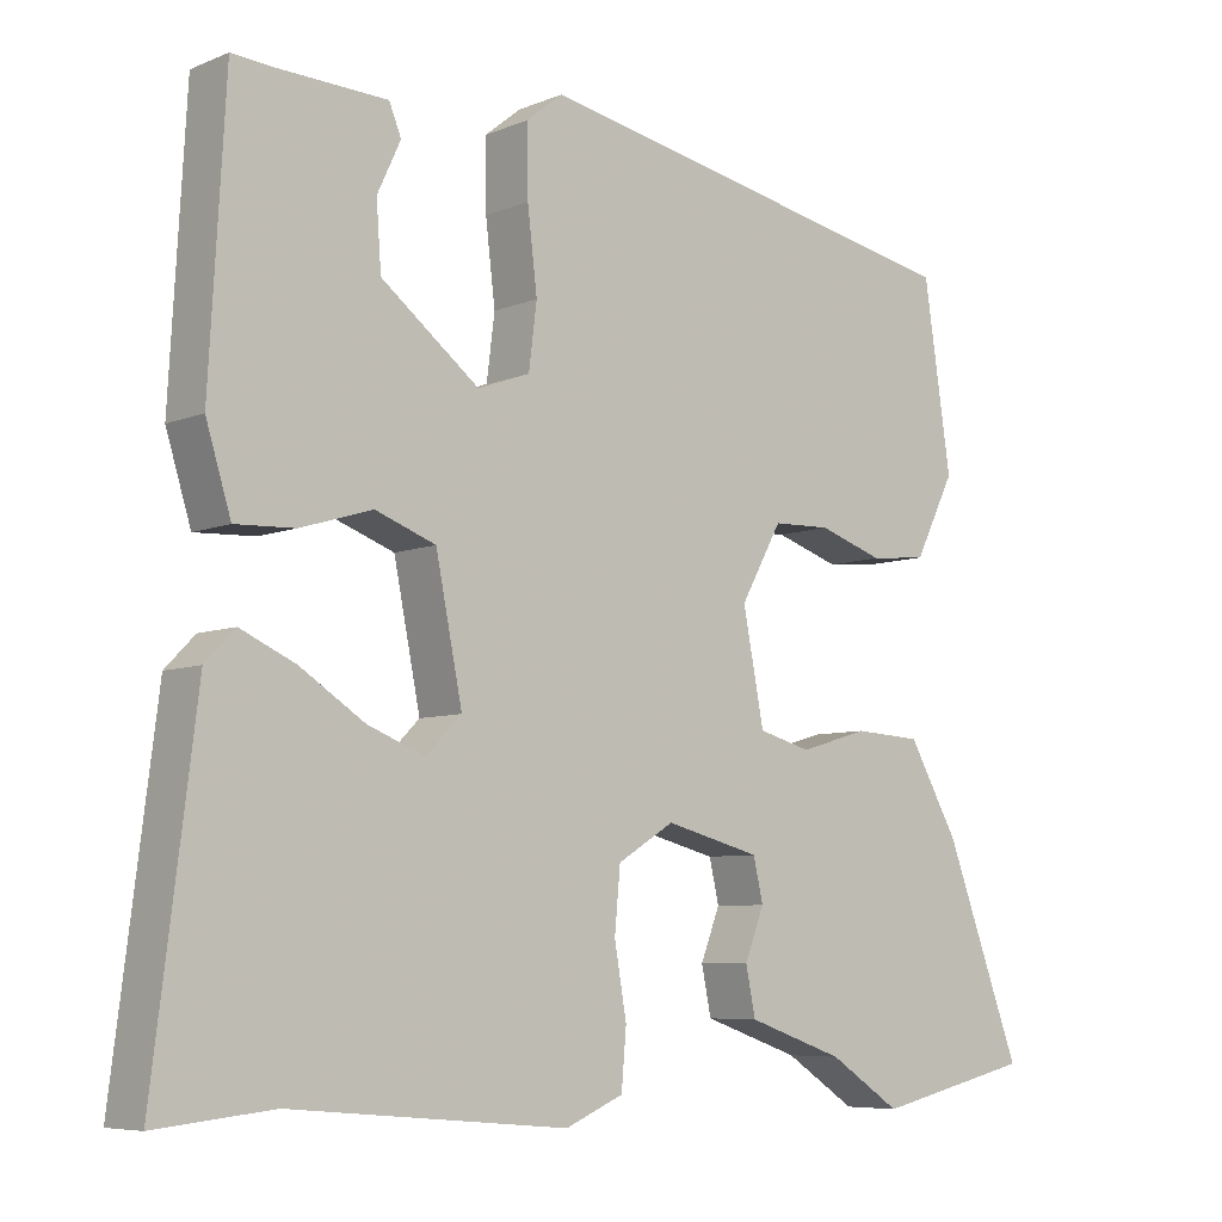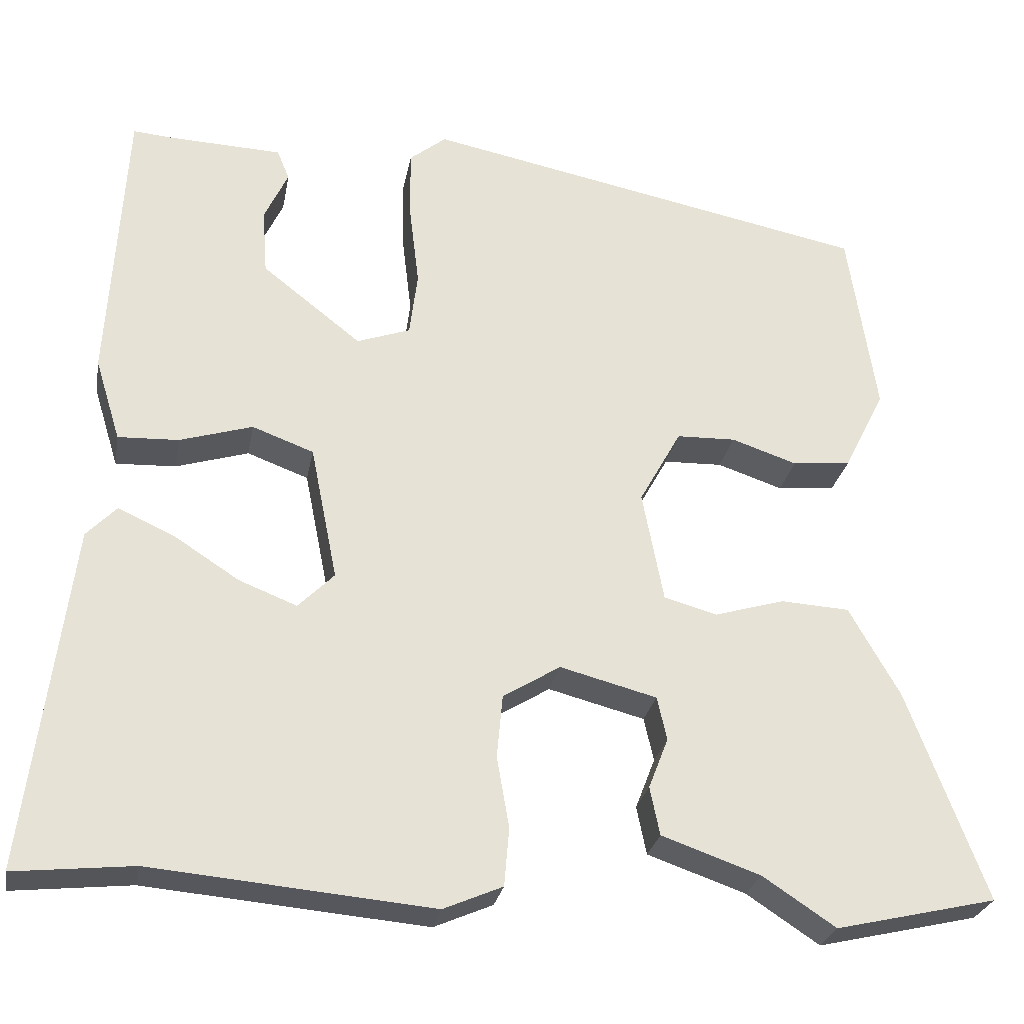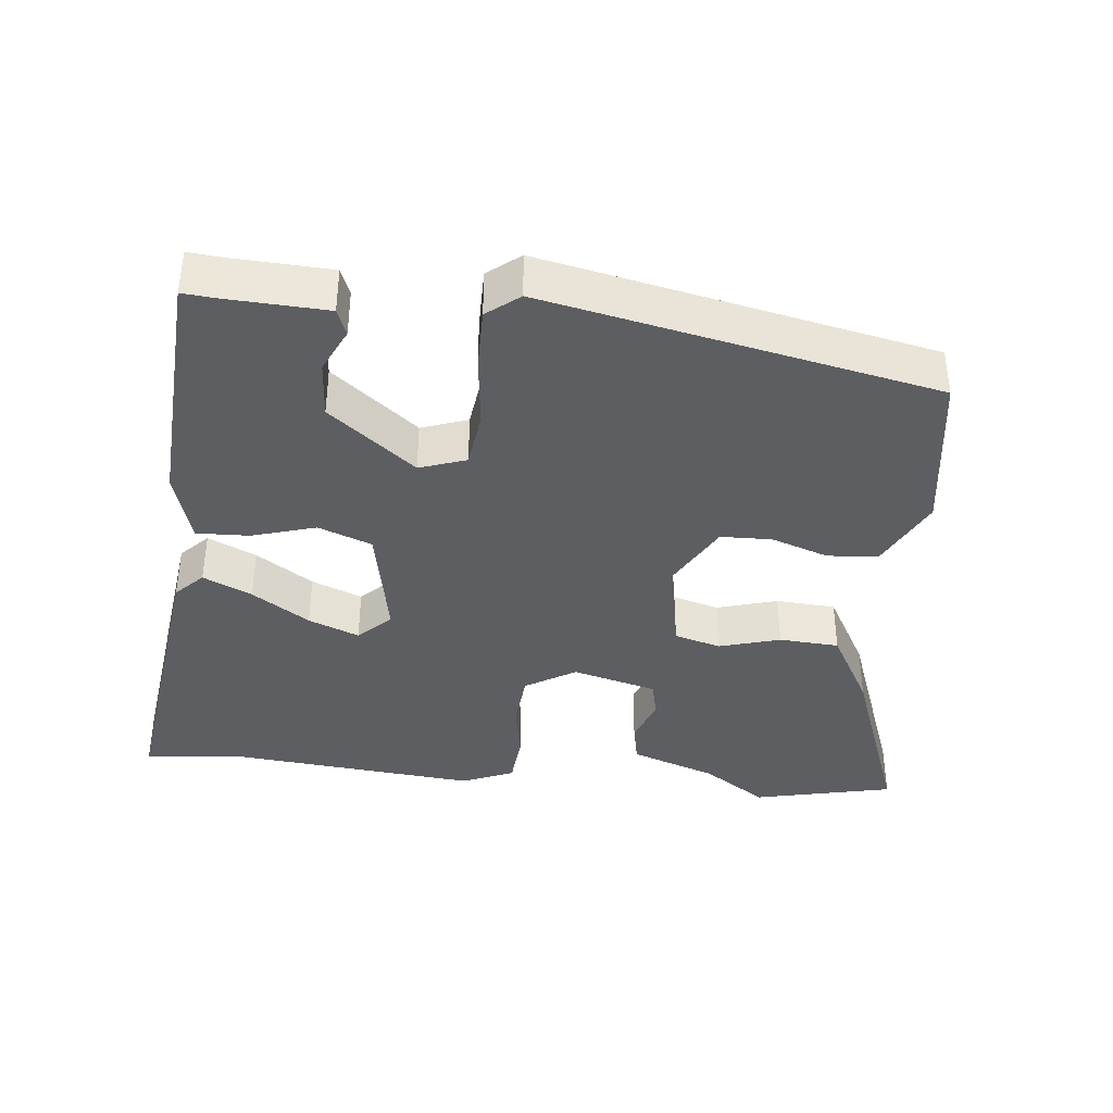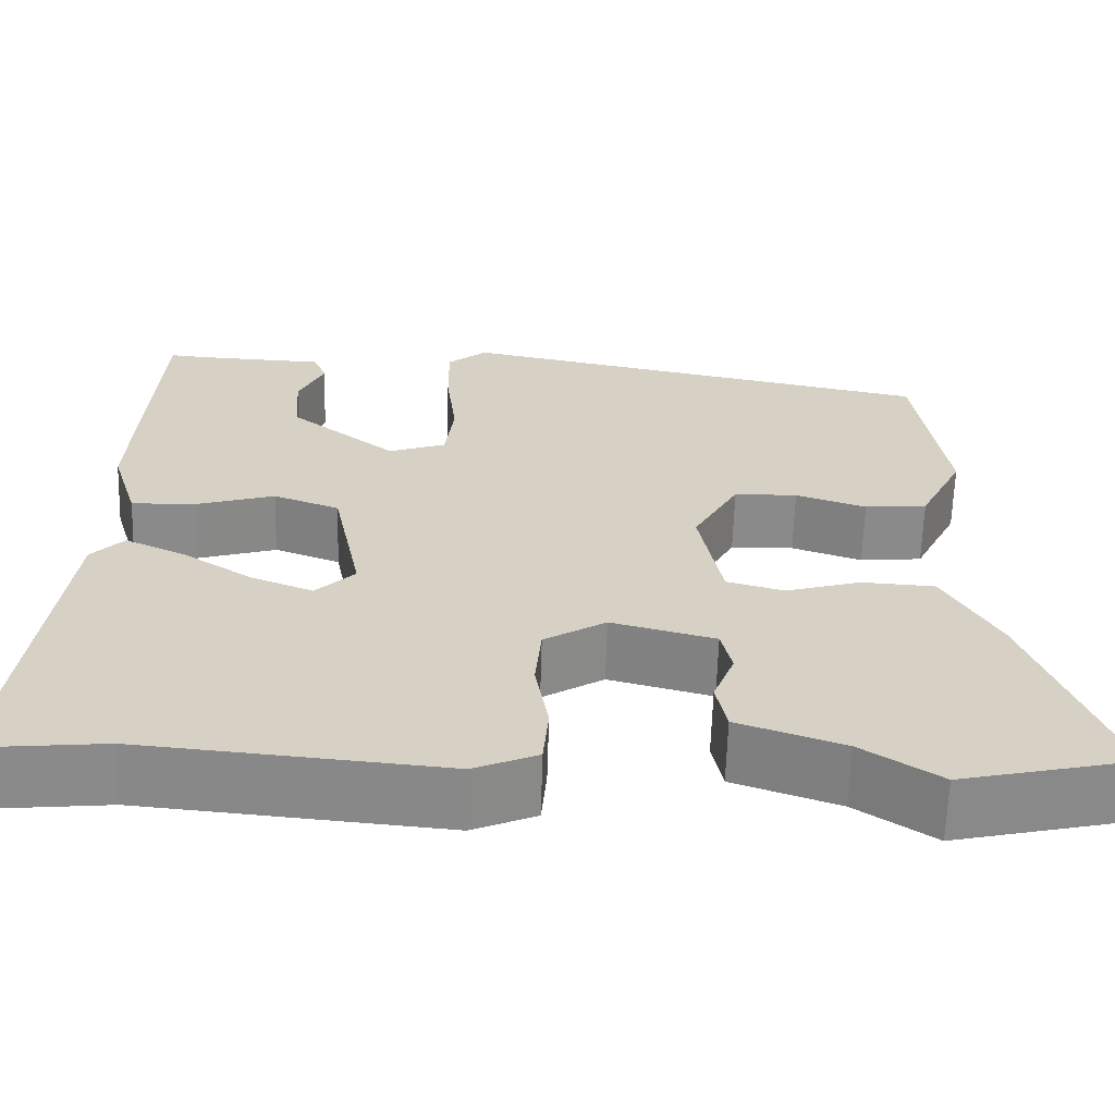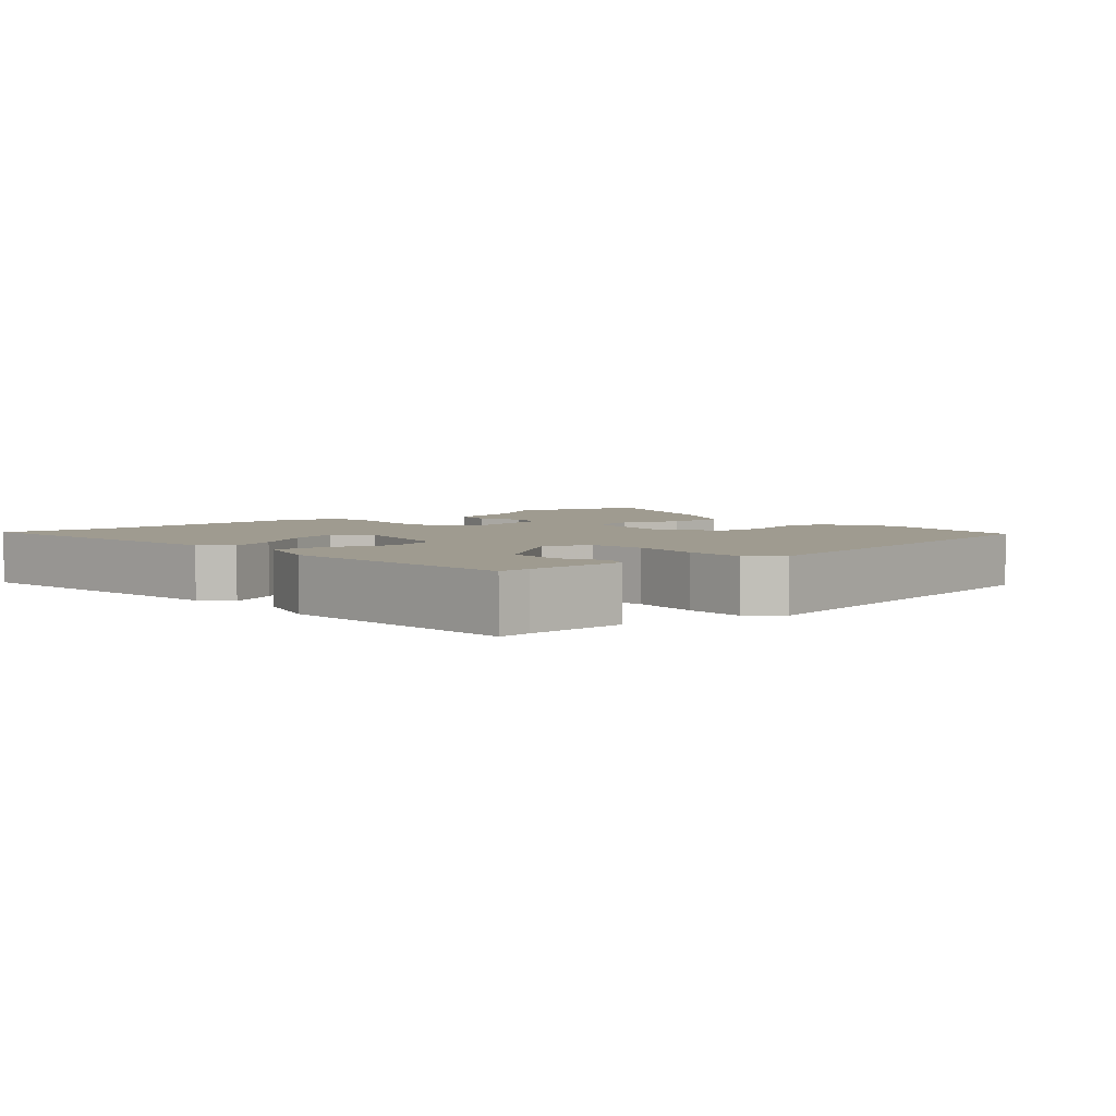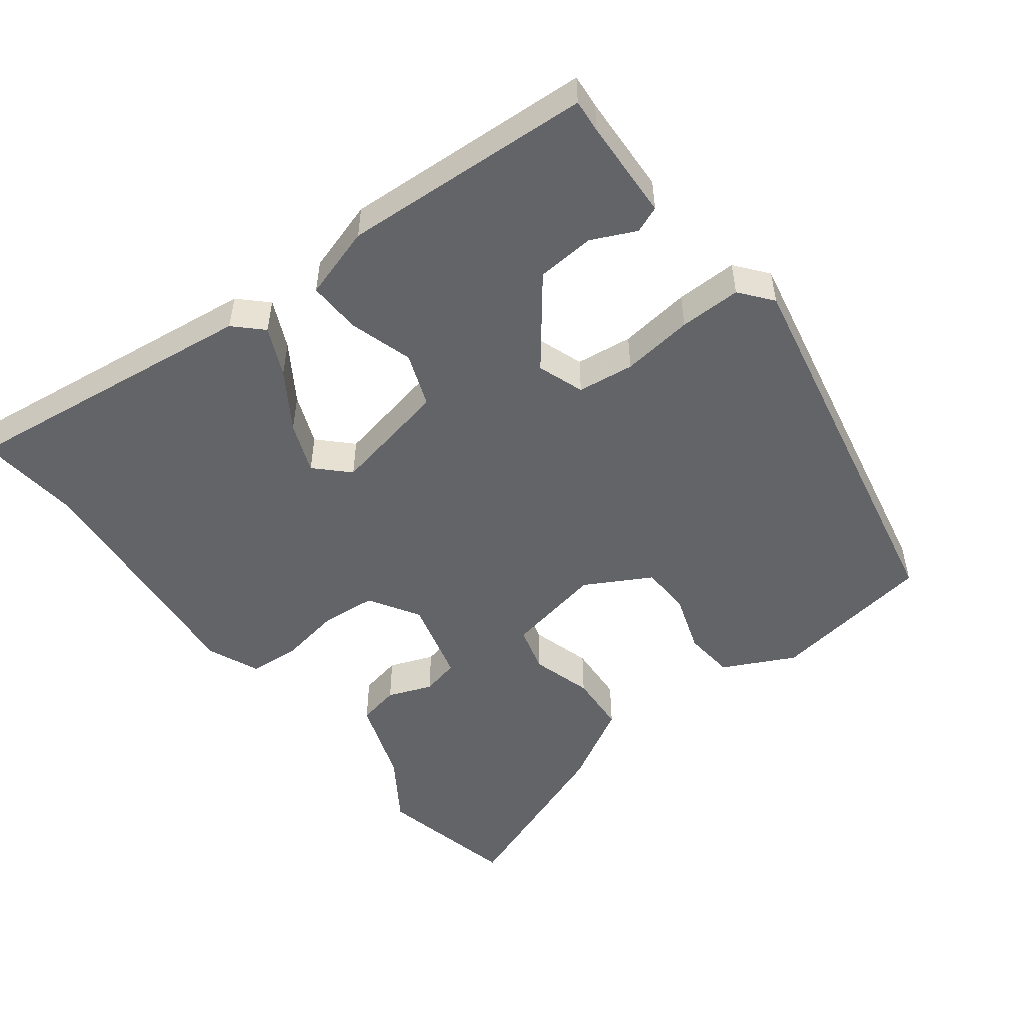
<metadata>
{"format":"obj","ext":"obj","renderer":"f3d","projection":"perspective","resolution":1024,"background":"white","views":[{"elev":-6.8,"azim":-40.3,"up":"+Z"},{"elev":-26.8,"azim":-10.2,"up":"+Z"},{"elev":-38.7,"azim":-6.2,"up":"+Y"},{"elev":-63.4,"azim":-1.7,"up":"+Z"},{"elev":4.0,"azim":-40.6,"up":"+Y"},{"elev":-51.2,"azim":-52.6,"up":"+Y"}]}
</metadata>
<code>
v -0.376 0.07 -0.487
v -0.521 0.07 -0.502
v -0.468 0.07 -0.081
v -0.431 0.07 -0.043
v -0.363 0.07 -0.074
v -0.283 0.07 -0.126
v -0.212 0.07 -0.154
v -0.168 0.07 -0.11
v -0.201 0.07 0.055
v -0.276 0.07 0.083
v -0.365 0.07 0.056
v -0.439 0.07 0.053
v -0.47 0.07 0.154
v -0.45 0.07 0.504
v -0.403 0.07 0.5
v -0.263 0.07 0.494
v -0.248 0.07 0.457
v -0.277 0.07 0.395
v -0.271 0.07 0.314
v -0.15 0.07 0.219
v -0.085 0.07 0.242
v -0.075 0.07 0.321
v -0.087 0.07 0.421
v -0.088 0.07 0.507
v -0.043 0.07 0.543
v 0.503 0.07 0.433
v 0.537 0.07 0.204
v 0.487 0.07 0.104
v 0.416 0.07 0.097
v 0.336 0.07 0.124
v 0.264 0.07 0.122
v 0.213 0.07 0.03
v 0.239 0.07 -0.106
v 0.304 0.07 -0.124
v 0.389 0.07 -0.099
v 0.473 0.07 -0.104
v 0.535 0.07 -0.214
v 0.63 0.07 -0.47
v 0.434 0.07 -0.515
v 0.345 0.07 -0.456
v 0.225 0.07 -0.414
v 0.213 0.07 -0.355
v 0.237 0.07 -0.293
v 0.225 0.07 -0.24
v 0.107 0.07 -0.209
v 0.037 0.07 -0.252
v 0.03 0.07 -0.329
v 0.045 0.07 -0.416
v 0.039 0.07 -0.487
v -0.033 0.07 -0.518
v -0.376 0 -0.487
v -0.521 0 -0.502
v -0.468 0 -0.081
v -0.431 0 -0.043
v -0.363 0 -0.074
v -0.283 0 -0.126
v -0.212 0 -0.154
v -0.168 0 -0.11
v -0.201 0 0.055
v -0.276 0 0.083
v -0.365 0 0.056
v -0.439 0 0.053
v -0.47 0 0.154
v -0.45 0 0.504
v -0.403 0 0.5
v -0.263 0 0.494
v -0.248 0 0.457
v -0.277 0 0.395
v -0.271 0 0.314
v -0.15 0 0.219
v -0.085 0 0.242
v -0.075 0 0.321
v -0.087 0 0.421
v -0.088 0 0.507
v -0.043 0 0.543
v 0.503 0 0.433
v 0.537 0 0.204
v 0.487 0 0.104
v 0.416 0 0.097
v 0.336 0 0.124
v 0.264 0 0.122
v 0.213 0 0.03
v 0.239 0 -0.106
v 0.304 0 -0.124
v 0.389 0 -0.099
v 0.473 0 -0.104
v 0.535 0 -0.214
v 0.63 0 -0.47
v 0.434 0 -0.515
v 0.345 0 -0.456
v 0.225 0 -0.414
v 0.213 0 -0.355
v 0.237 0 -0.293
v 0.225 0 -0.24
v 0.107 0 -0.209
v 0.037 0 -0.252
v 0.03 0 -0.329
v 0.045 0 -0.416
v 0.039 0 -0.487
v -0.033 0 -0.518
f 49 50 1
f 48 49 1
f 47 48 1
f 1 2 3
f 47 1 3
f 46 47 3
f 40 41 42 43
f 40 43 44
f 39 40 44
f 38 39 44
f 37 38 44
f 36 37 44
f 35 36 44
f 34 35 44
f 33 34 44 45
f 28 29 30
f 27 28 30
f 26 27 30
f 25 26 30
f 24 25 30
f 23 24 30
f 22 23 30
f 21 22 30 31
f 20 21 31 32
f 15 16 17 18
f 15 18 19
f 14 15 19
f 13 14 19
f 12 13 19
f 11 12 19
f 10 11 19
f 9 10 19 20
f 3 4 5 6
f 3 6 7
f 46 3 7
f 33 45 46
f 32 33 46
f 20 32 46
f 9 20 46
f 8 9 46
f 7 8 46
f 51 100 99
f 51 99 98
f 51 98 97
f 53 52 51
f 53 51 97
f 53 97 96
f 93 92 91 90
f 94 93 90
f 94 90 89
f 94 89 88
f 94 88 87
f 94 87 86
f 94 86 85
f 94 85 84
f 95 94 84 83
f 80 79 78
f 80 78 77
f 80 77 76
f 80 76 75
f 80 75 74
f 80 74 73
f 80 73 72
f 81 80 72 71
f 82 81 71 70
f 68 67 66 65
f 69 68 65
f 69 65 64
f 69 64 63
f 69 63 62
f 69 62 61
f 69 61 60
f 70 69 60 59
f 56 55 54 53
f 57 56 53
f 57 53 96
f 96 95 83
f 96 83 82
f 96 82 70
f 96 70 59
f 96 59 58
f 96 58 57
f 1 51 52 2
f 2 52 53 3
f 3 53 54 4
f 4 54 55 5
f 5 55 56 6
f 6 56 57 7
f 7 57 58 8
f 8 58 59 9
f 9 59 60 10
f 10 60 61 11
f 11 61 62 12
f 12 62 63 13
f 13 63 64 14
f 14 64 65 15
f 15 65 66 16
f 16 66 67 17
f 17 67 68 18
f 18 68 69 19
f 19 69 70 20
f 20 70 71 21
f 21 71 72 22
f 22 72 73 23
f 23 73 74 24
f 24 74 75 25
f 25 75 76 26
f 26 76 77 27
f 27 77 78 28
f 28 78 79 29
f 29 79 80 30
f 30 80 81 31
f 31 81 82 32
f 32 82 83 33
f 33 83 84 34
f 34 84 85 35
f 35 85 86 36
f 36 86 87 37
f 37 87 88 38
f 38 88 89 39
f 39 89 90 40
f 40 90 91 41
f 41 91 92 42
f 42 92 93 43
f 43 93 94 44
f 44 94 95 45
f 45 95 96 46
f 46 96 97 47
f 47 97 98 48
f 48 98 99 49
f 49 99 100 50
f 50 100 51 1

</code>
